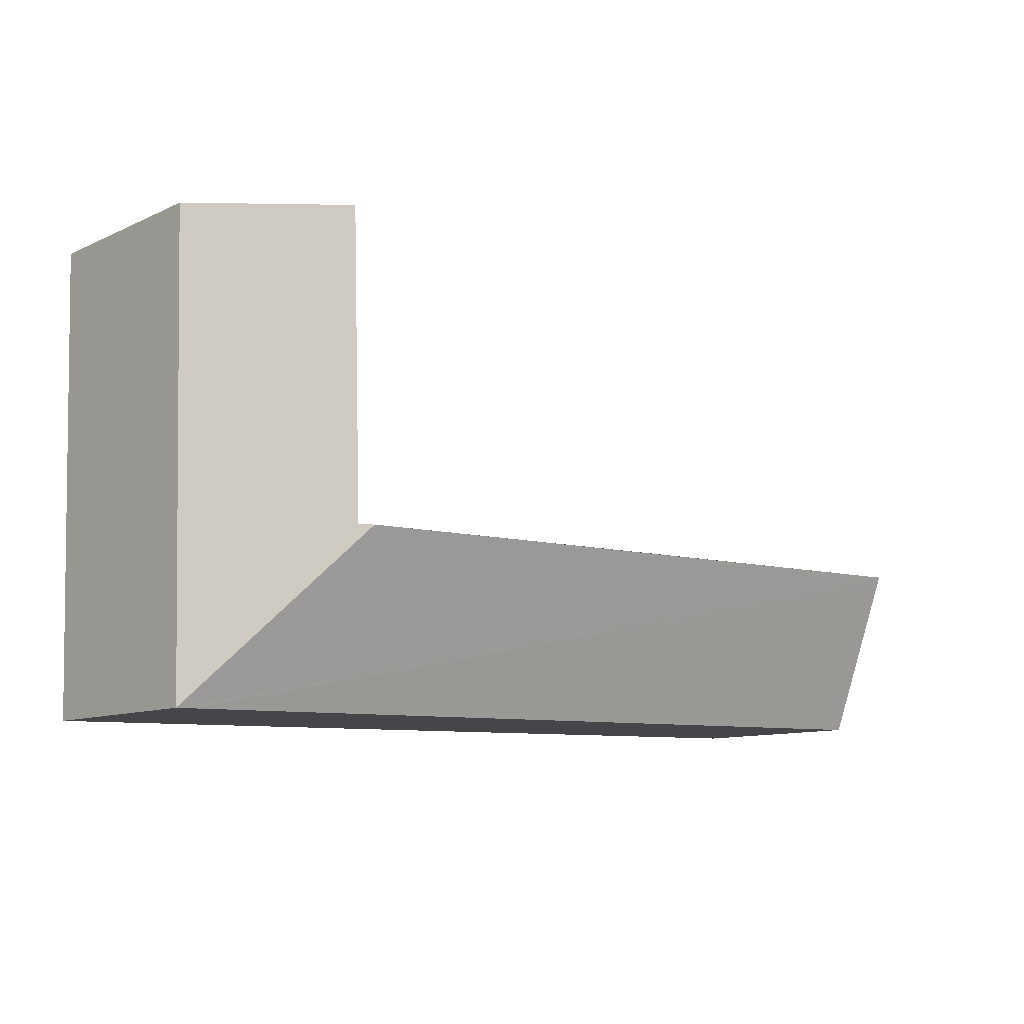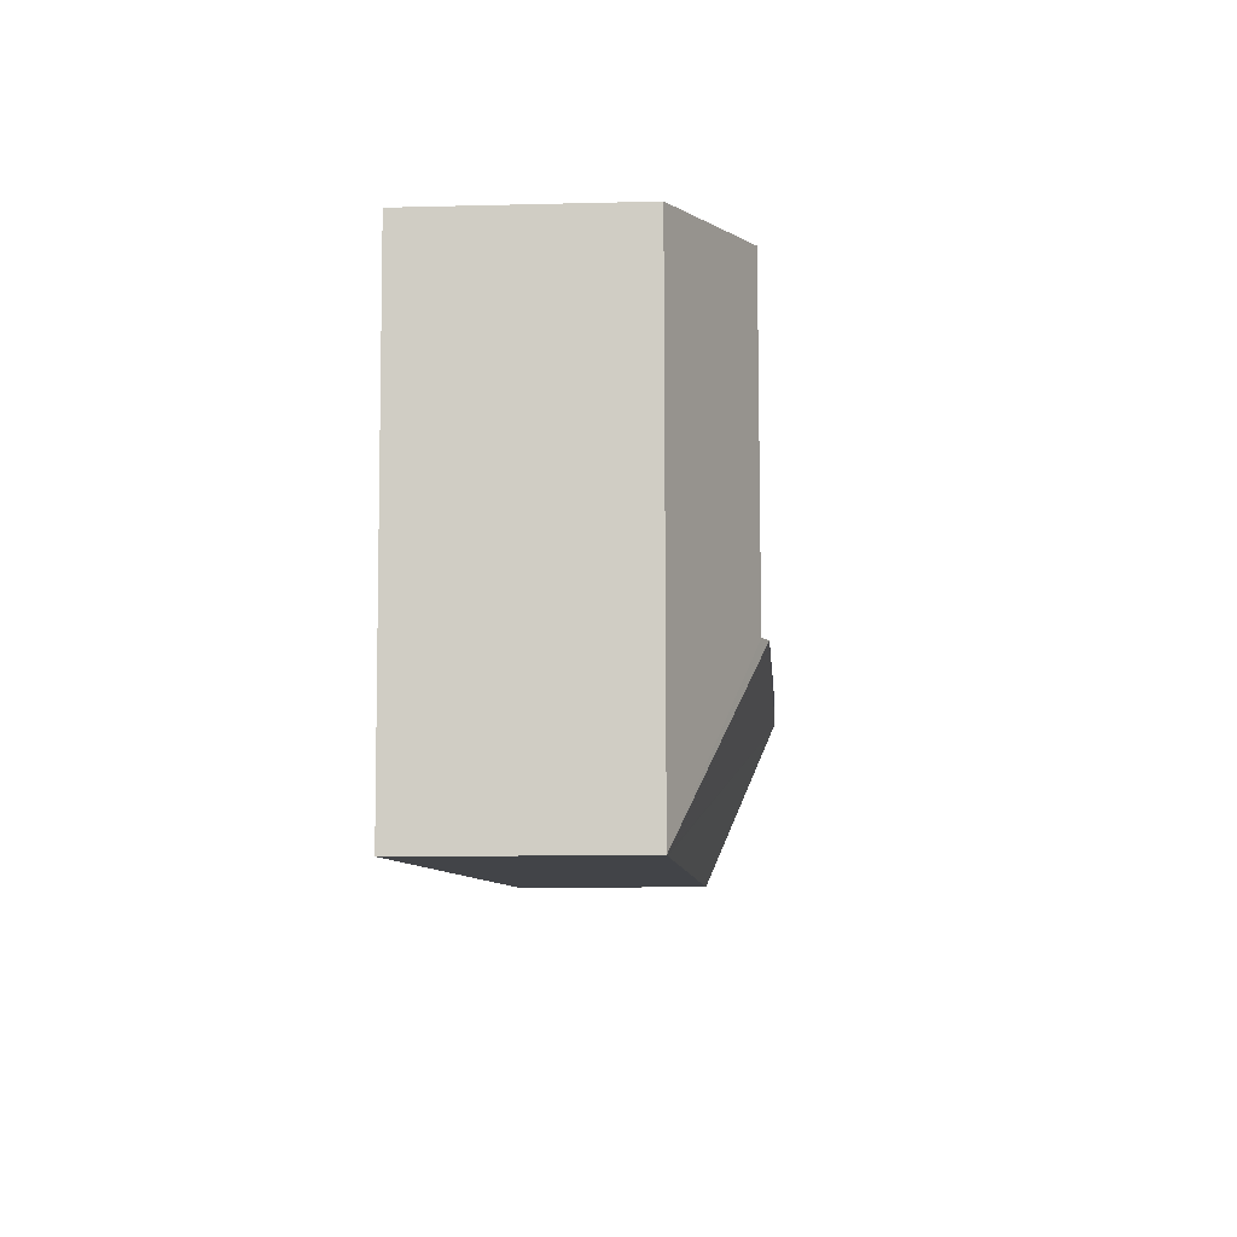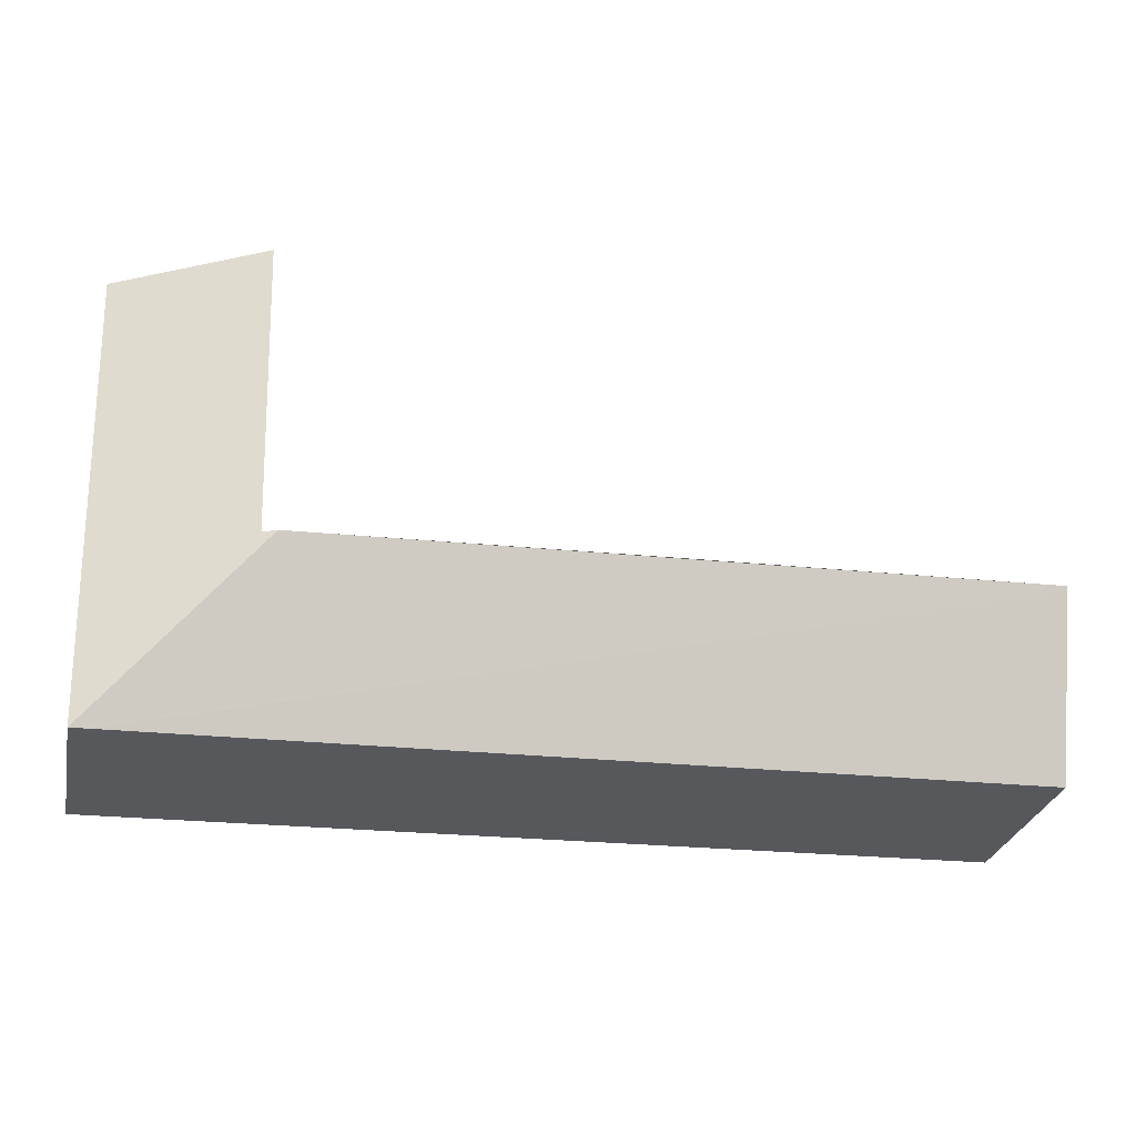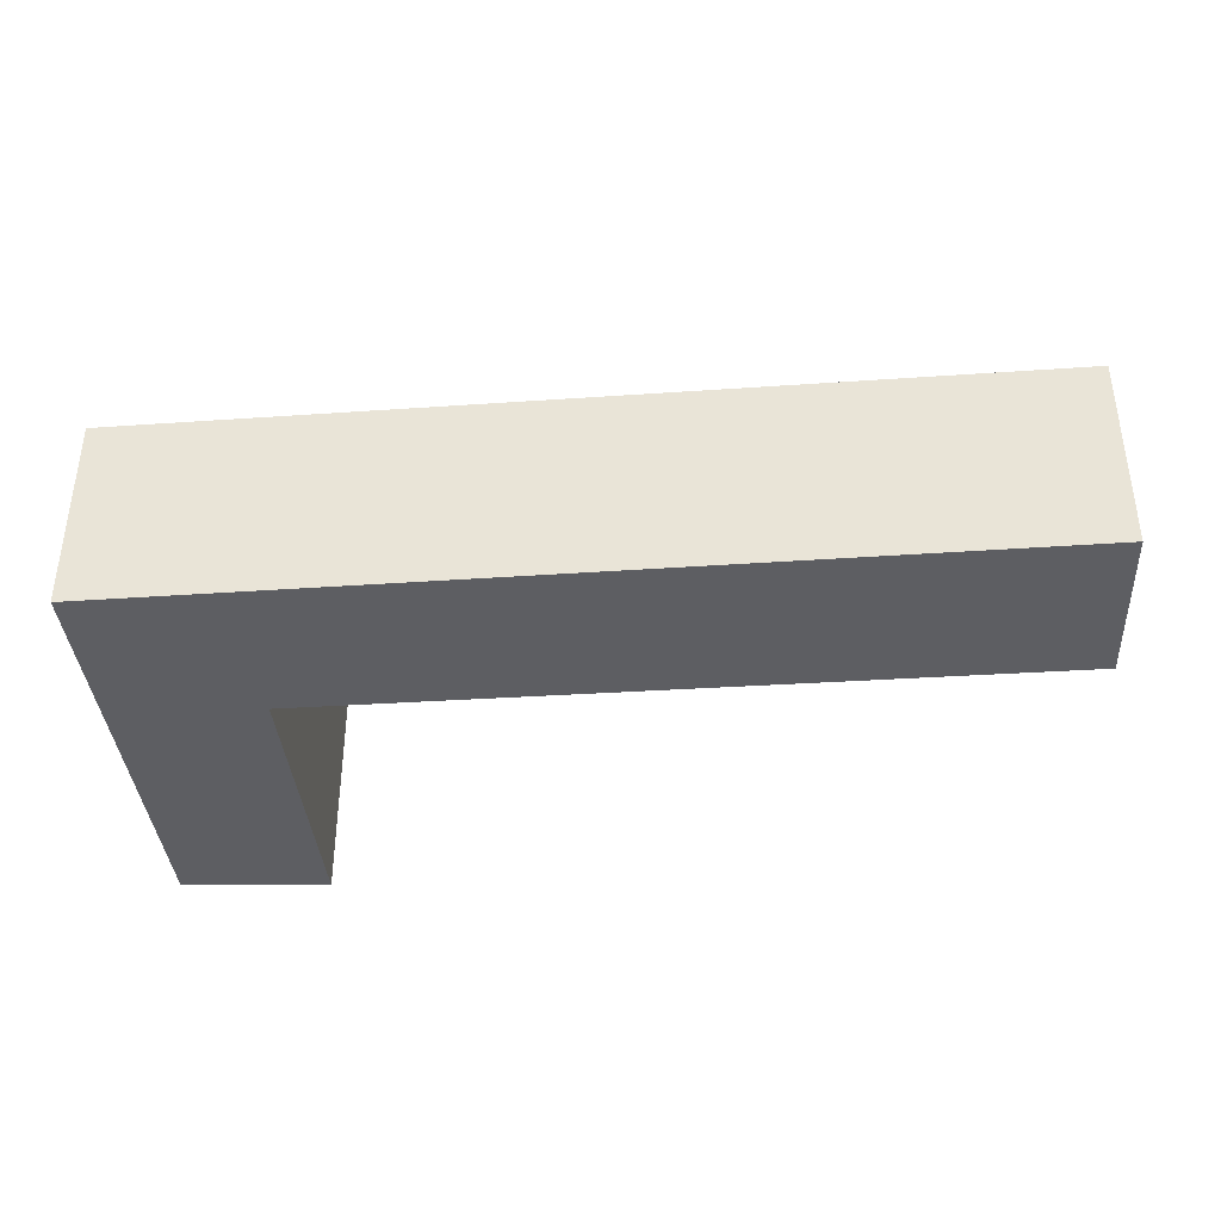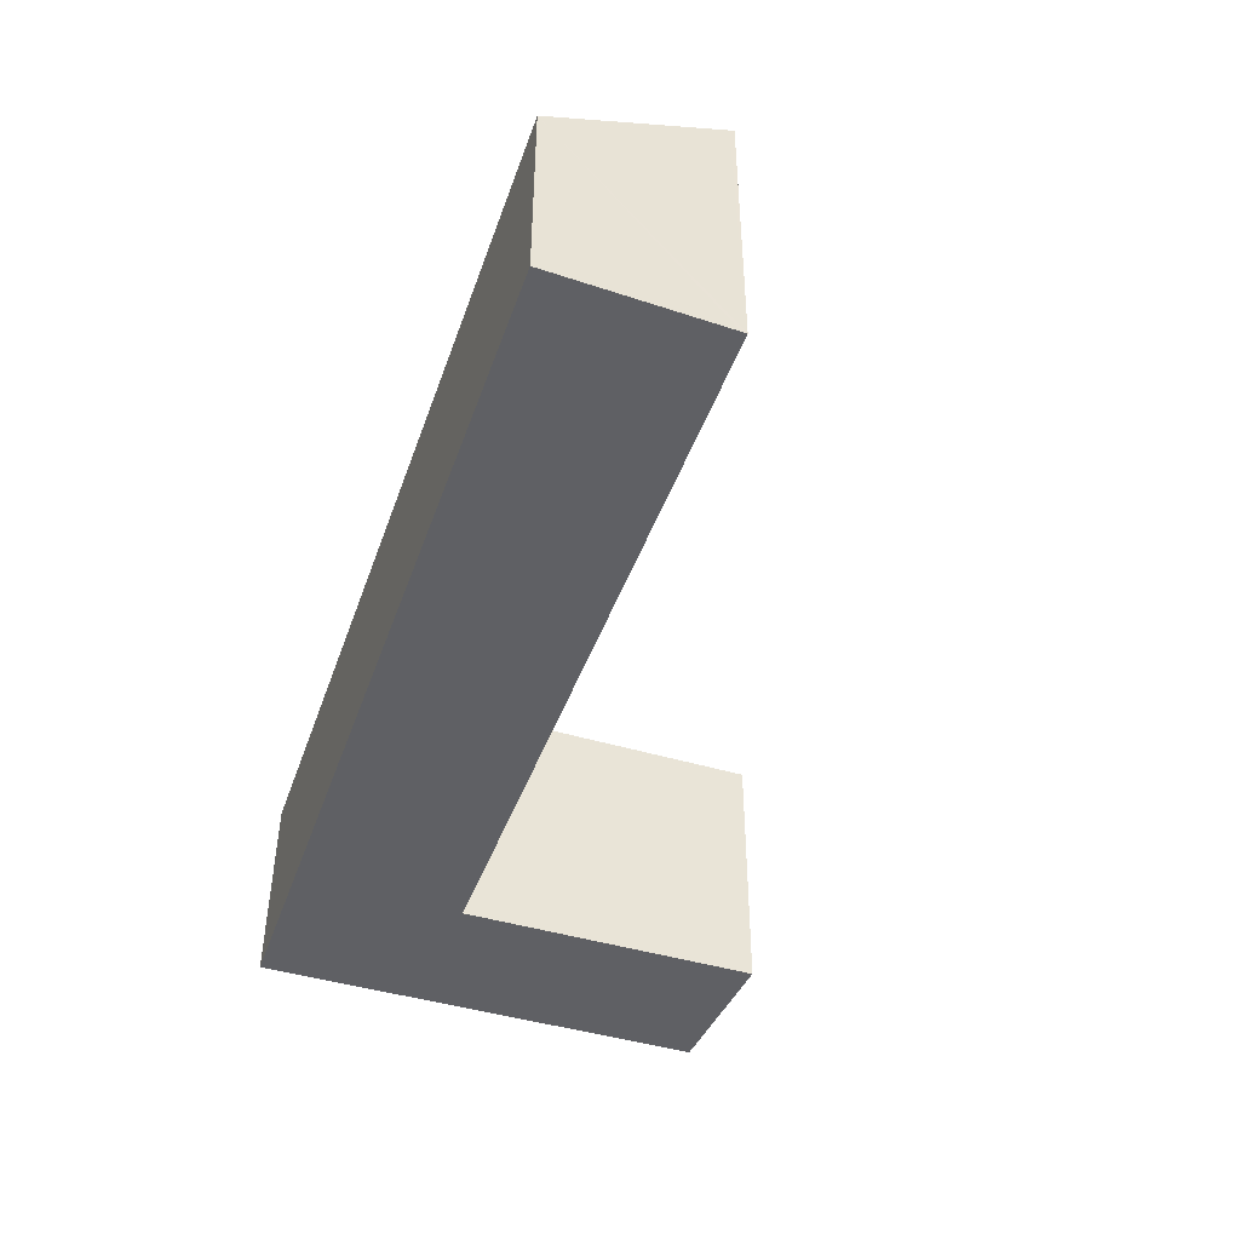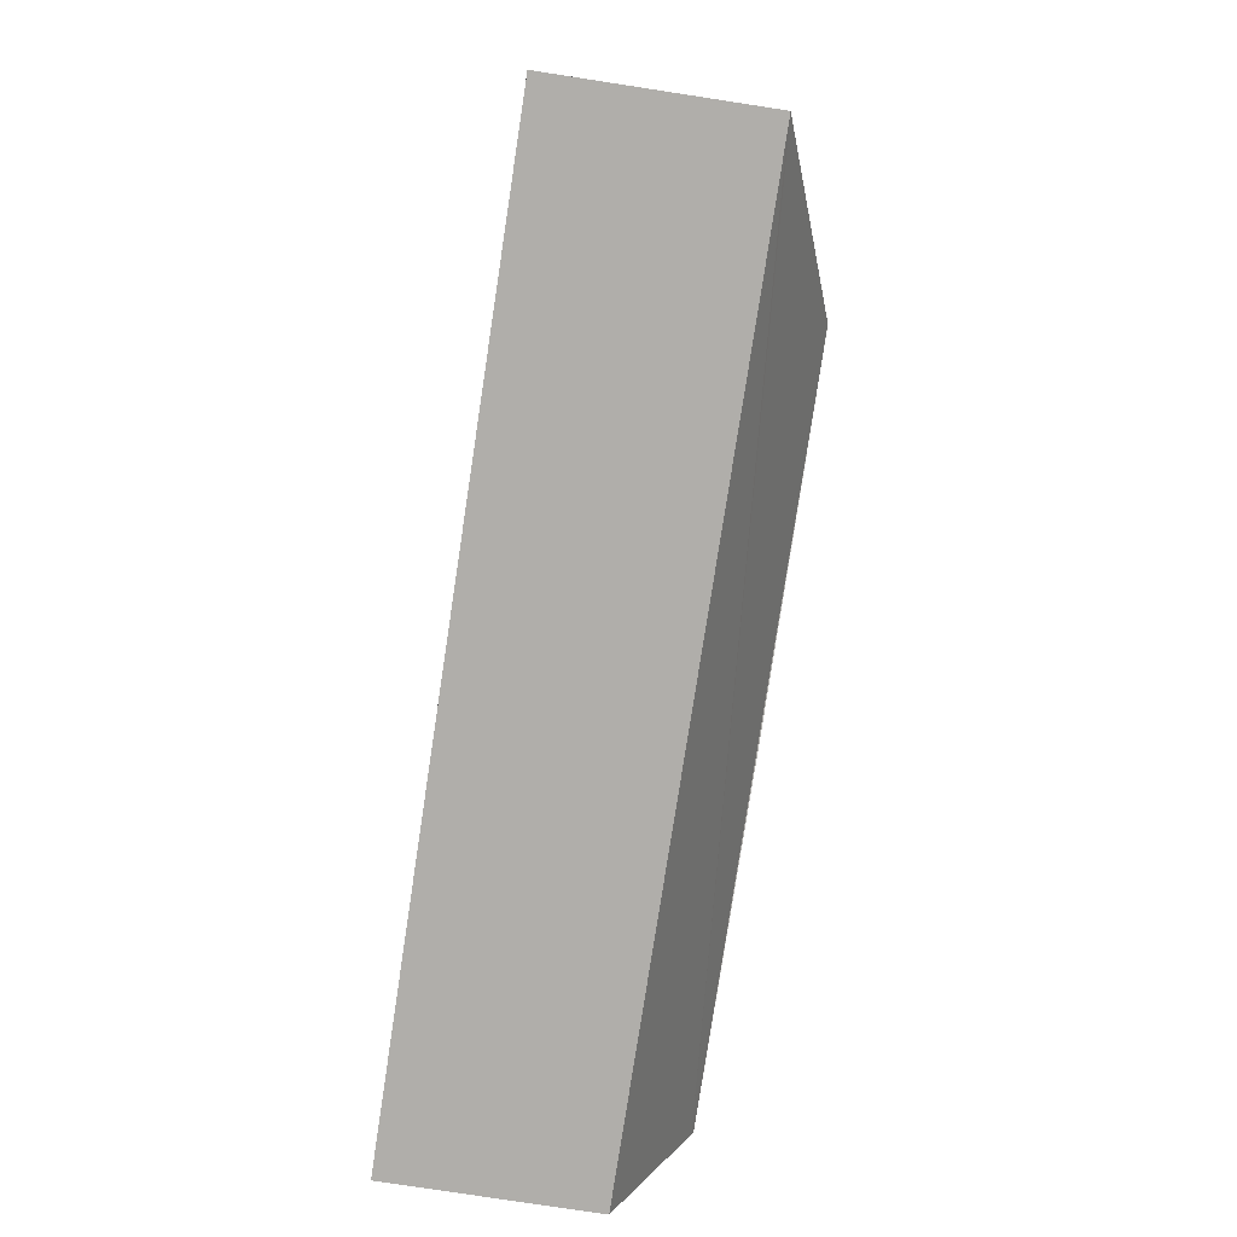
<metadata>
{"format":"obj","ext":"obj","renderer":"f3d","projection":"perspective","resolution":1024,"background":"white","views":[{"elev":-10.5,"azim":138.4,"up":"+Z"},{"elev":-9.4,"azim":93.8,"up":"+Z"},{"elev":-28.5,"azim":168.0,"up":"+Z"},{"elev":-38.3,"azim":-173.5,"up":"+Y"},{"elev":-44.9,"azim":-107.5,"up":"+Y"},{"elev":-79.3,"azim":81.3,"up":"+Z"}]}
</metadata>
<code>
v  10.42 2.294 -0.271
v  8.838 3.038 5.179
v  10.57 2.294 4.996
v  8.735 3.04 1.698
v  8.572 3.109 1.703
v  0.118 3.132 1.923
v  10.22 2.295 -0.266
v  0 2.295 1.405e-16
v  0.121 3.155 1.978
v  4.423 3.143 1.838
v  0.121 -1.211e-16 1.978
v  0.118 -1.177e-16 1.923
v  0 0 0
v  8.735 -1.04e-16 1.698
v  8.838 -3.171e-16 5.179
v  4.423 -1.125e-16 1.838
v  8.572 -1.043e-16 1.703
v  10.57 -3.059e-16 4.996
v  10.42 1.659e-17 -0.271
v  10.22 1.629e-17 -0.266
g defaultobject
f 1 2 3
f 2 1 4
f 4 1 5
f 6 7 8
f 7 6 1
f 1 6 5
f 5 6 9
f 5 9 10
f 6 11 9
f 11 6 8
f 11 8 12
f 12 8 13
f 14 2 4
f 2 14 15
f 11 10 9
f 10 11 16
f 10 16 5
f 5 16 17
f 5 17 4
f 4 17 14
f 15 3 2
f 3 15 18
f 18 1 3
f 1 18 19
f 19 7 1
f 7 19 8
f 8 19 13
f 13 19 20
f 18 20 19
f 20 18 15
f 20 15 14
f 14 13 20
f 13 14 17
f 13 17 16
f 13 16 12
f 12 16 11

</code>
